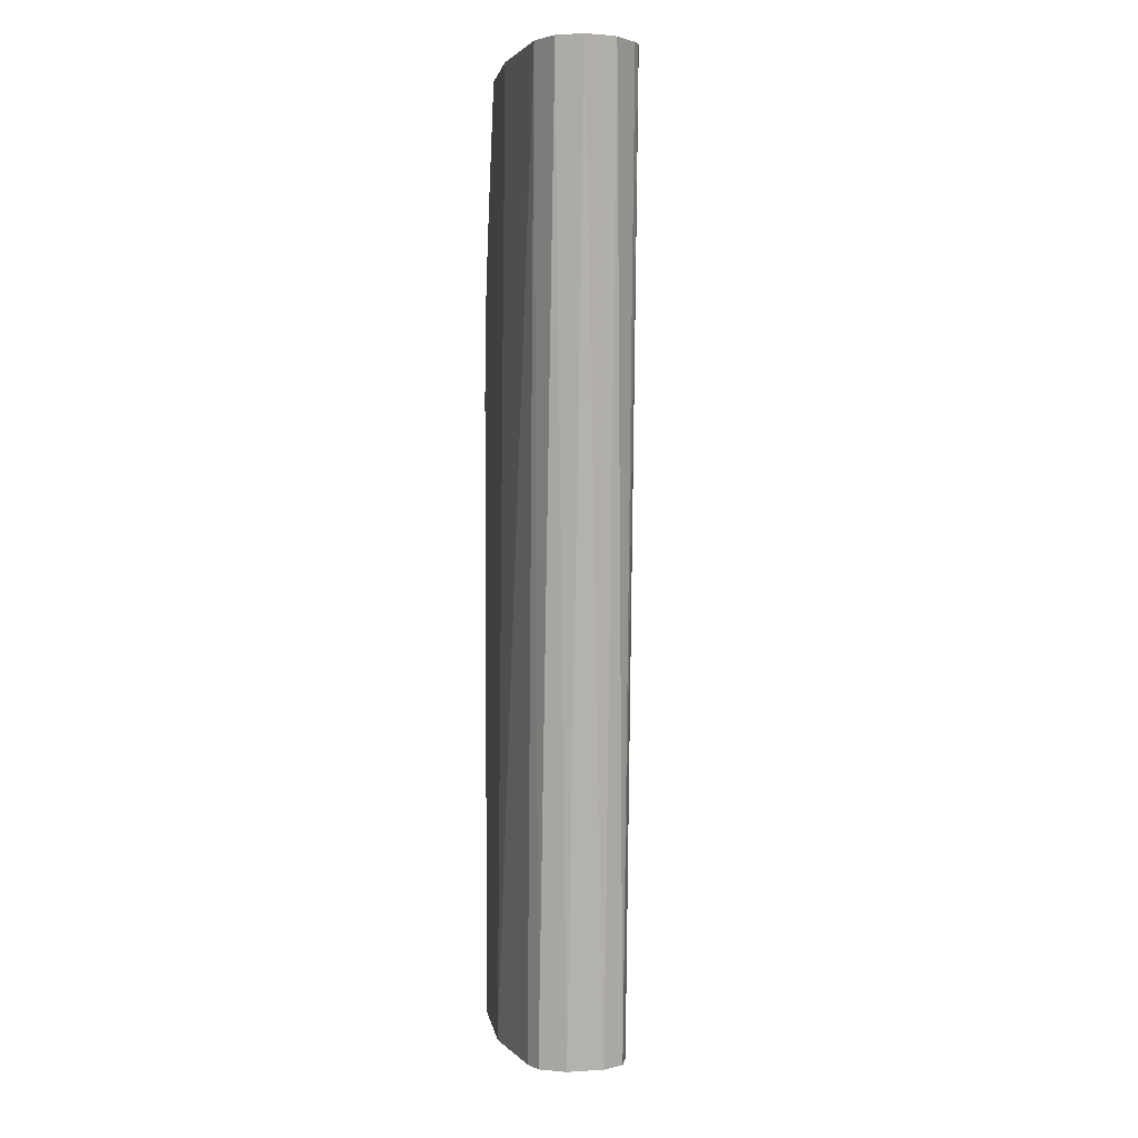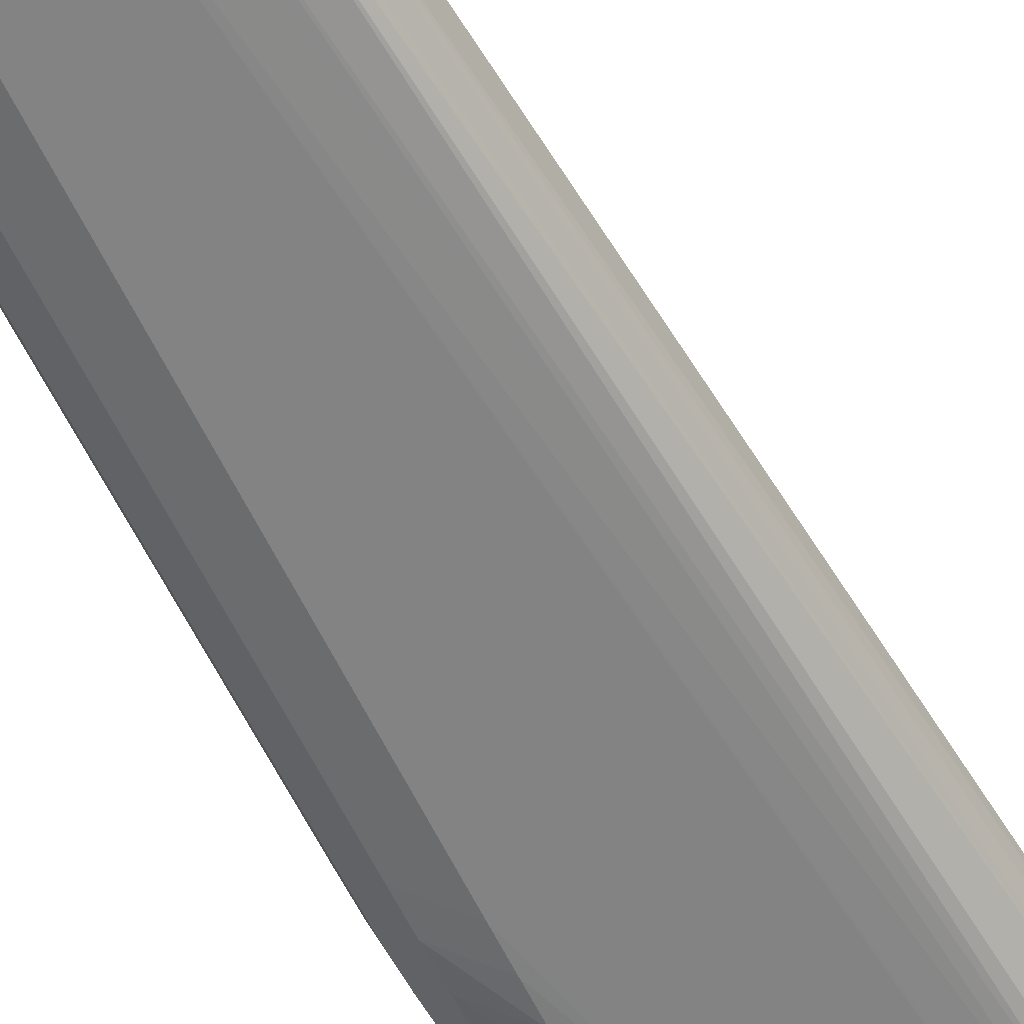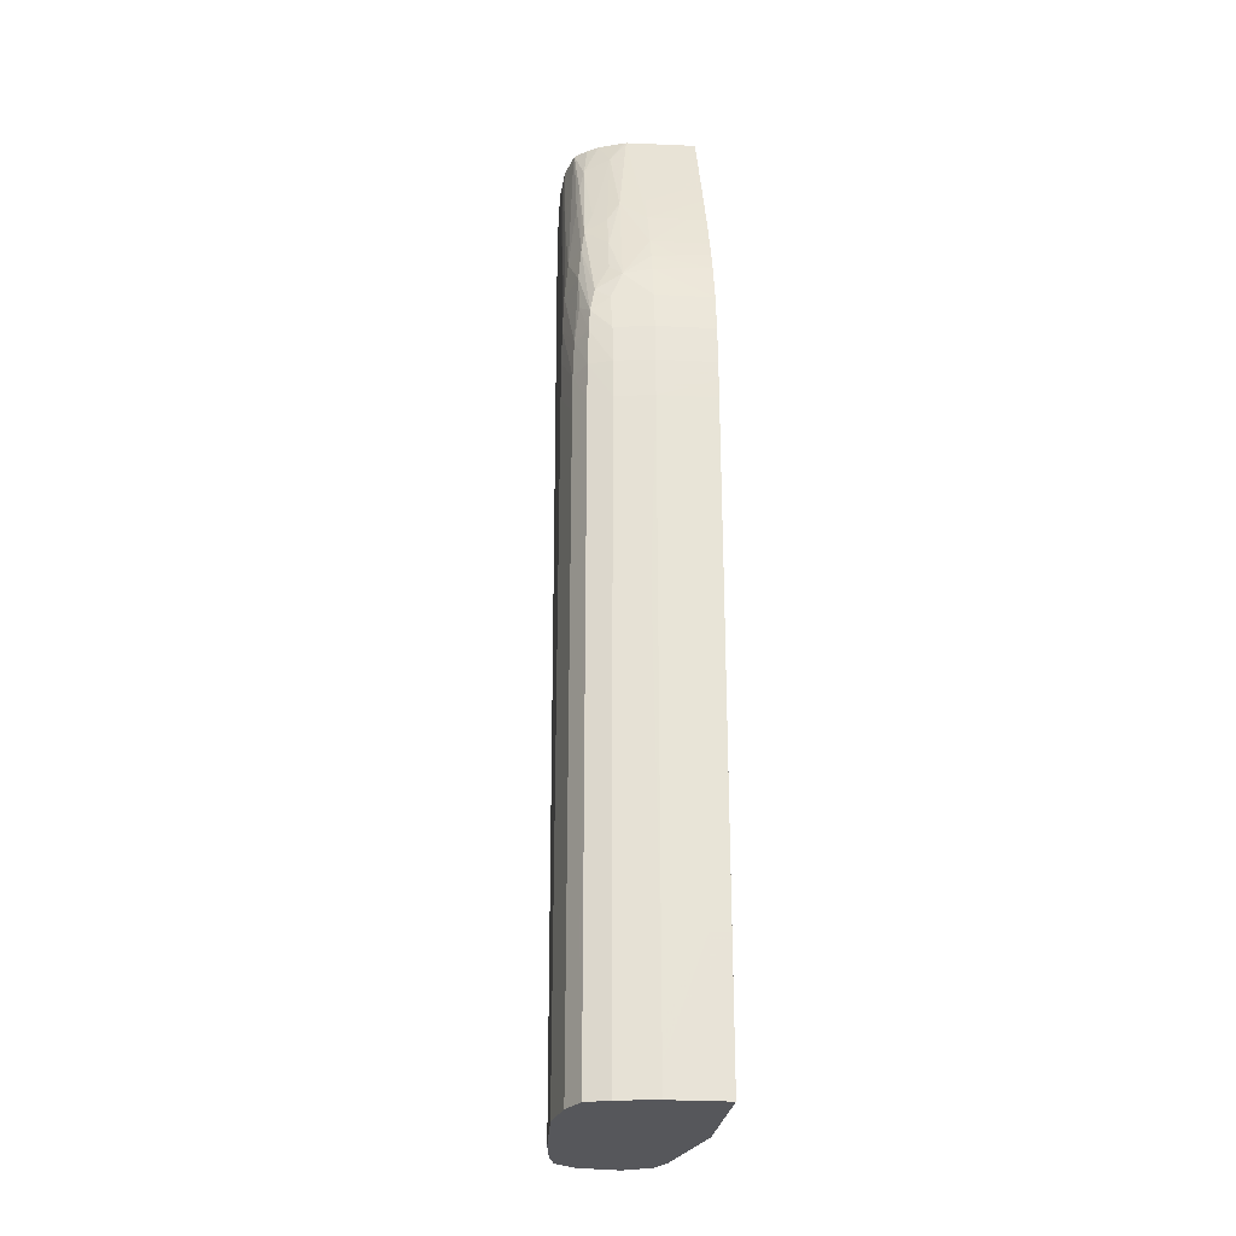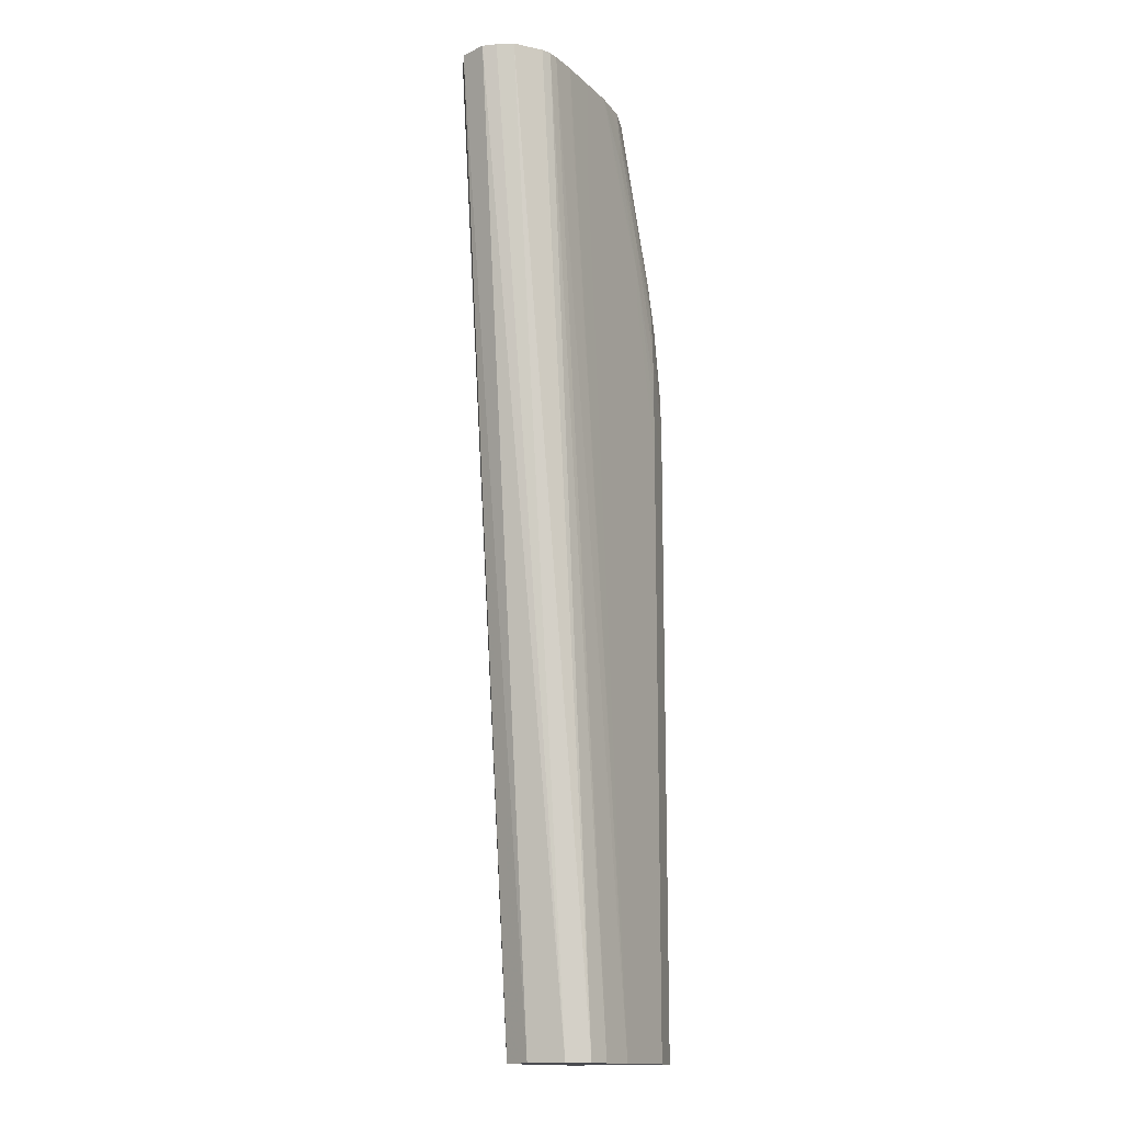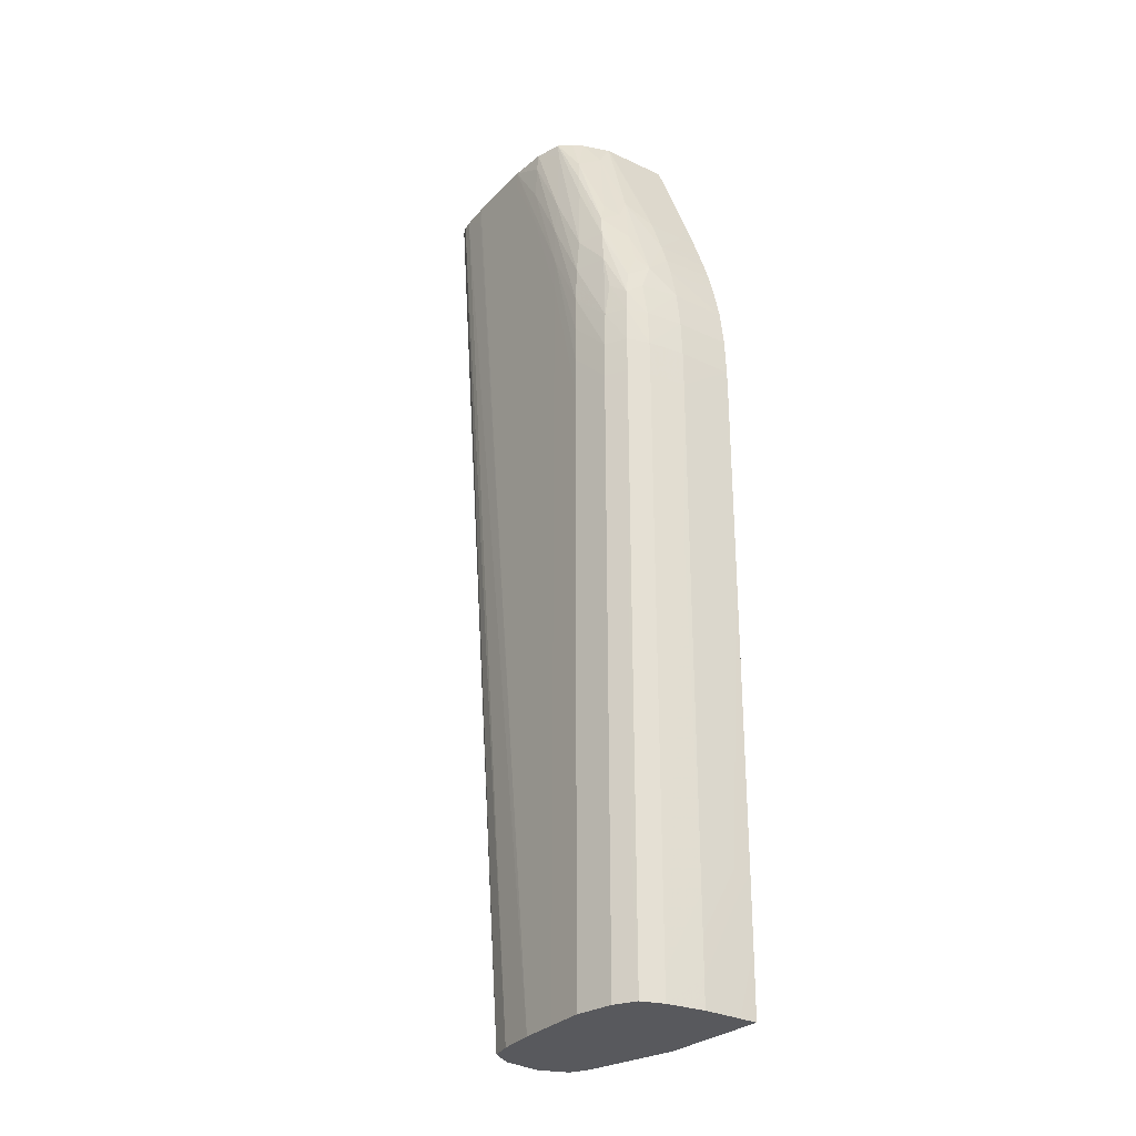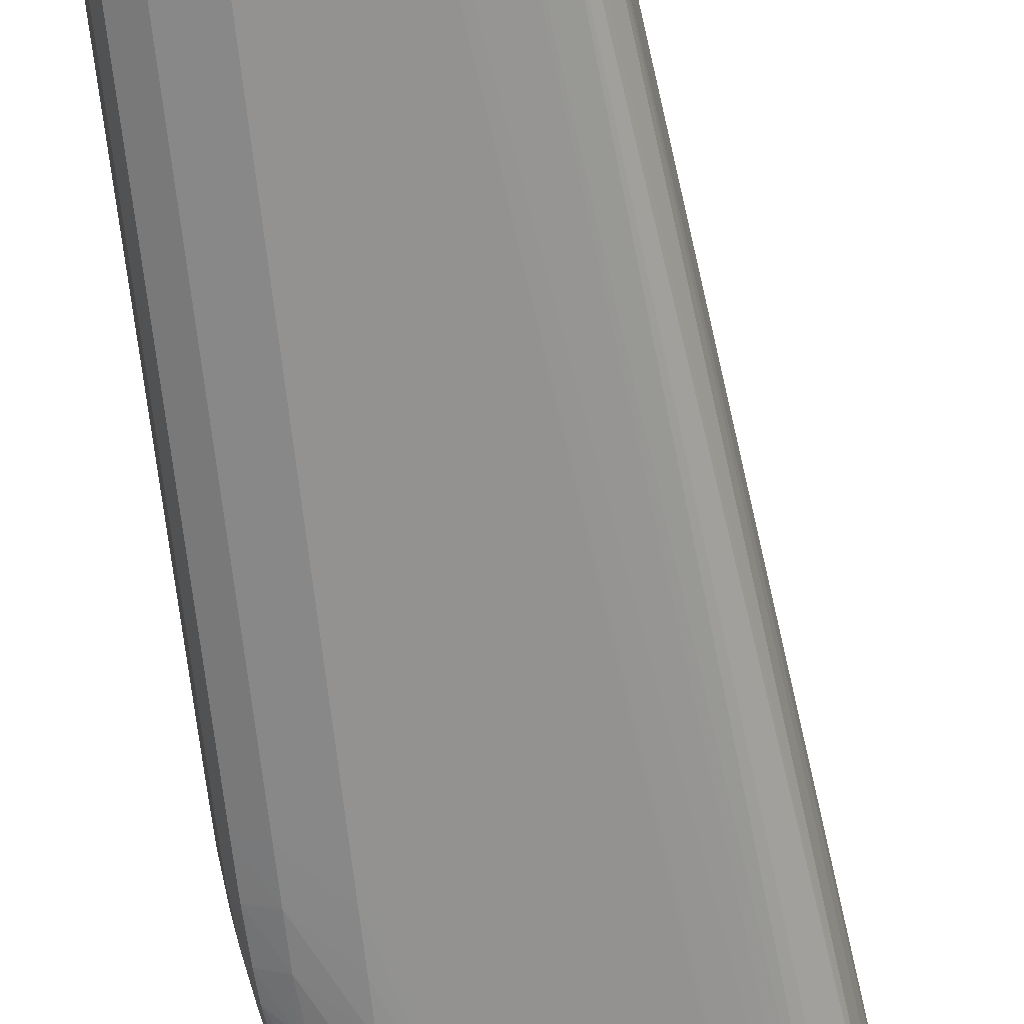
<metadata>
{"format":"obj","ext":"obj","renderer":"f3d","projection":"perspective","resolution":1024,"background":"white","views":[{"elev":3.3,"azim":-98.2,"up":"+Z"},{"elev":-58.9,"azim":-155.2,"up":"+Y"},{"elev":-27.4,"azim":82.0,"up":"+Z"},{"elev":-14.6,"azim":-66.1,"up":"+Z"},{"elev":-29.8,"azim":51.1,"up":"+Z"},{"elev":-65.6,"azim":-173.9,"up":"+Y"}]}
</metadata>
<code>
v -0.3165 -0.06399 0.0718
v -0.3167 -0.06752 0.0718
v -0.3165 -0.06399 0.06031
v -0.3165 -0.06399 0.073
v -0.3165 -0.06399 0.07417
v -0.3167 -0.06752 0.07417
v -0.3172 -0.06989 0.0718
v -0.3168 -0.06787 0.06031
v -0.3167 -0.06752 0.03864
v -0.3223 -0.06399 0.06031
v -0.3166 -0.06515 0.04056
v -0.3165 -0.06401 0.04056
v -0.3165 -0.06401 0.03864
v -0.3165 -0.06401 0.03627
v -0.3166 -0.06401 0.03213
v -0.3166 -0.06399 0.07653
v -0.3167 -0.06515 0.07653
v -0.3169 -0.06752 0.07653
v -0.3172 -0.06989 0.07417
v -0.3177 -0.07125 0.07417
v -0.3177 -0.07126 0.0718
v -0.3173 -0.07009 0.06031
v -0.3172 -0.06989 0.03391
v -0.3167 -0.06752 0.03627
v -0.3234 -0.06401 0.03213
v -0.3274 -0.06399 0.07653
v -0.3167 -0.06752 0.03391
v -0.3166 -0.06515 0.03864
v -0.3167 -0.06752 0.03213
v -0.3166 -0.06515 0.03213
v -0.3168 -0.06399 0.07774
v -0.3172 -0.06752 0.0789
v -0.3173 -0.06989 0.07653
v -0.3178 -0.07119 0.07653
v -0.3191 -0.07185 0.07653
v -0.3191 -0.07193 0.07417
v -0.3191 -0.07194 0.0718
v -0.318 -0.07139 0.04056
v -0.3177 -0.07126 0.04056
v -0.3177 -0.07126 0.03213
v -0.3173 -0.07023 0.03213
v -0.3172 -0.06989 0.03213
v -0.329 -0.06529 0.03213
v -0.3357 -0.06491 0.09434
v -0.329 -0.06399 0.09434
v -0.3169 -0.06399 0.0789
v -0.317 -0.06515 0.0789
v -0.3176 -0.06997 0.07881
v -0.3176 -0.06752 0.08105
v -0.3177 -0.06924 0.08064
v -0.3179 -0.07111 0.07795
v -0.3189 -0.0716 0.07881
v -0.3194 -0.07161 0.08127
v -0.3215 -0.0722 0.08127
v -0.3215 -0.07229 0.0789
v -0.3215 -0.07232 0.07653
v -0.3215 -0.07233 0.07417
v -0.3215 -0.07234 0.0718
v -0.3191 -0.07194 0.03213
v -0.3301 -0.06584 0.03213
v -0.3376 -0.06588 0.09434
v -0.3224 -0.06399 0.09434
v -0.3175 -0.06399 0.08137
v -0.318 -0.07082 0.07954
v -0.318 -0.06752 0.08223
v -0.3184 -0.06752 0.08364
v -0.3201 -0.06908 0.08753
v -0.319 -0.06989 0.08364
v -0.3182 -0.06997 0.08137
v -0.3198 -0.07141 0.08364
v -0.3215 -0.072 0.08364
v -0.3238 -0.07196 0.08838
v -0.3238 -0.07211 0.08601
v -0.3238 -0.07215 0.08364
v -0.3235 -0.07218 0.06031
v -0.3215 -0.07234 0.03213
v -0.3238 -0.07215 0.08127
v -0.3309 -0.06752 0.03213
v -0.3382 -0.06752 0.09434
v -0.3226 -0.06676 0.09434
v -0.32 -0.06752 0.08781
v -0.3204 -0.06515 0.08921
v -0.3219 -0.06399 0.09312
v -0.3179 -0.06399 0.08258
v -0.3179 -0.06441 0.08254
v -0.3179 -0.06599 0.08239
v -0.3201 -0.0712 0.08519
v -0.3182 -0.06518 0.08345
v -0.3182 -0.06399 0.08367
v -0.3187 -0.06399 0.08496
v -0.3191 -0.06399 0.08601
v -0.3191 -0.06515 0.08601
v -0.3193 -0.06752 0.08601
v -0.3227 -0.06831 0.09423
v -0.3223 -0.06937 0.09265
v -0.3198 -0.06988 0.08599
v -0.3224 -0.07126 0.09018
v -0.322 -0.07146 0.08838
v -0.3245 -0.07135 0.09434
v -0.3243 -0.07145 0.09312
v -0.3262 -0.07175 0.09434
v -0.3262 -0.07185 0.09312
v -0.3262 -0.07195 0.09075
v -0.3286 -0.07178 0.09434
v -0.3262 -0.07197 0.08838
v -0.3238 -0.07215 0.06031
v -0.3238 -0.07215 0.03213
v -0.3258 -0.07199 0.06031
v -0.3307 -0.06989 0.03213
v -0.338 -0.06841 0.09434
v -0.3226 -0.06716 0.09434
v -0.3199 -0.06515 0.08803
v -0.3227 -0.06823 0.09434
v -0.3204 -0.06399 0.08931
v -0.318 -0.06399 0.08307
v -0.3205 -0.07066 0.08677
v -0.3227 -0.07095 0.09176
v -0.3199 -0.06399 0.08813
v -0.3228 -0.06845 0.09434
v -0.3234 -0.06997 0.09434
v -0.3238 -0.07062 0.09434
v -0.3309 -0.07159 0.09434
v -0.3286 -0.07178 0.09312
v -0.3243 -0.07212 0.04056
v -0.3262 -0.07197 0.03213
v -0.3309 -0.07159 0.08838
v -0.3301 -0.07087 0.03213
v -0.3377 -0.06947 0.09434
v -0.3333 -0.0714 0.09434
v -0.328 -0.0717 0.03213
v -0.3333 -0.0714 0.09312
v -0.335 -0.07119 0.09434
v -0.3299 -0.07121 0.03213
v -0.3362 -0.07076 0.09434
v -0.3286 -0.07161 0.03213
v -0.3356 -0.07106 0.09434
v -0.3296 -0.07131 0.03213
f 1 2 9
f 1 9 3
f 1 3 10
f 1 10 26
f 1 26 45
f 1 45 62
f 1 62 83
f 1 83 114
f 1 114 118
f 1 118 91
f 1 91 90
f 1 90 89
f 1 89 115
f 1 115 84
f 1 84 63
f 1 63 46
f 1 46 31
f 1 31 16
f 1 16 5
f 1 5 4
f 1 4 2
f 2 4 5
f 2 5 6
f 2 6 19
f 2 19 7
f 2 7 8
f 2 8 9
f 3 9 11
f 3 11 12
f 3 12 13
f 3 13 14
f 3 14 15
f 3 15 25
f 3 25 10
f 5 16 17
f 5 17 6
f 6 17 18
f 6 18 19
f 7 19 20
f 7 20 21
f 7 21 22
f 7 22 23
f 7 23 8
f 8 23 9
f 9 23 24
f 9 24 11
f 10 25 26
f 11 24 27
f 11 27 28
f 11 28 12
f 12 28 13
f 13 28 27
f 13 27 29
f 13 29 14
f 14 29 30
f 14 30 15
f 15 30 29
f 15 29 42
f 15 42 41
f 15 41 40
f 15 40 59
f 15 59 76
f 15 76 107
f 15 107 125
f 15 125 130
f 15 130 135
f 15 135 137
f 15 137 133
f 15 133 127
f 15 127 109
f 15 109 78
f 15 78 60
f 15 60 43
f 15 43 25
f 16 31 17
f 17 31 18
f 18 31 32
f 18 32 33
f 18 33 19
f 19 33 34
f 19 34 20
f 20 34 35
f 20 35 36
f 20 36 21
f 21 36 37
f 21 37 38
f 21 38 39
f 21 39 22
f 22 39 23
f 23 39 40
f 23 40 41
f 23 41 42
f 23 42 24
f 24 42 27
f 25 43 44
f 25 44 26
f 26 44 45
f 27 42 29
f 31 46 47
f 31 47 32
f 32 48 33
f 32 47 49
f 32 49 50
f 32 50 48
f 33 48 51
f 33 51 34
f 34 51 52
f 34 52 35
f 35 52 53
f 35 53 54
f 35 54 55
f 35 55 36
f 36 55 56
f 36 56 57
f 36 57 37
f 37 57 58
f 37 58 76
f 37 76 59
f 37 59 38
f 38 59 40
f 38 40 39
f 43 60 44
f 44 61 79
f 44 79 110
f 44 110 128
f 44 128 134
f 44 134 136
f 44 136 132
f 44 132 129
f 44 129 122
f 44 122 104
f 44 104 101
f 44 101 99
f 44 99 121
f 44 121 120
f 44 120 119
f 44 119 113
f 44 113 111
f 44 111 80
f 44 80 62
f 44 62 45
f 44 60 61
f 46 63 49
f 46 49 47
f 48 50 64
f 48 64 51
f 49 63 65
f 49 65 50
f 50 65 66
f 50 66 67
f 50 67 68
f 50 68 69
f 50 69 64
f 51 64 70
f 51 70 53
f 51 53 52
f 53 70 71
f 53 71 54
f 54 71 72
f 54 72 73
f 54 73 55
f 55 73 74
f 55 74 56
f 56 74 57
f 57 74 77
f 57 77 58
f 58 75 76
f 58 77 75
f 60 78 61
f 61 78 79
f 62 80 81
f 62 81 82
f 62 82 83
f 63 84 85
f 63 85 86
f 63 86 65
f 64 69 87
f 64 87 70
f 65 86 66
f 66 86 85
f 66 85 84
f 66 84 88
f 66 88 89
f 66 89 90
f 66 90 91
f 66 91 92
f 66 92 93
f 66 93 67
f 67 93 94
f 67 94 95
f 67 95 96
f 67 96 68
f 68 96 87
f 68 87 69
f 70 87 97
f 70 97 98
f 70 98 71
f 71 98 99
f 71 99 100
f 71 100 72
f 72 100 101
f 72 101 102
f 72 102 73
f 73 102 103
f 73 103 74
f 74 103 104
f 74 104 105
f 74 105 77
f 75 77 106
f 75 106 76
f 76 106 107
f 77 105 108
f 77 108 106
f 78 109 79
f 79 109 110
f 80 111 81
f 81 93 112
f 81 112 82
f 81 111 113
f 81 113 93
f 82 112 114
f 82 114 83
f 84 115 88
f 87 96 116
f 87 116 117
f 87 117 97
f 88 115 89
f 91 118 92
f 92 118 93
f 93 118 112
f 93 113 94
f 94 113 119
f 94 119 95
f 95 117 116
f 95 116 96
f 95 119 120
f 95 120 117
f 97 117 99
f 97 99 98
f 99 101 100
f 99 117 121
f 101 104 102
f 102 104 103
f 104 122 123
f 104 123 105
f 105 123 122
f 105 122 108
f 106 108 124
f 106 124 107
f 107 124 108
f 107 108 125
f 108 122 126
f 108 126 125
f 109 127 128
f 109 128 110
f 112 118 114
f 117 120 121
f 122 129 126
f 125 126 129
f 125 129 131
f 125 131 132
f 125 132 130
f 127 133 128
f 128 133 134
f 129 132 131
f 130 132 135
f 132 136 135
f 133 137 136
f 133 136 134
f 135 136 137

</code>
